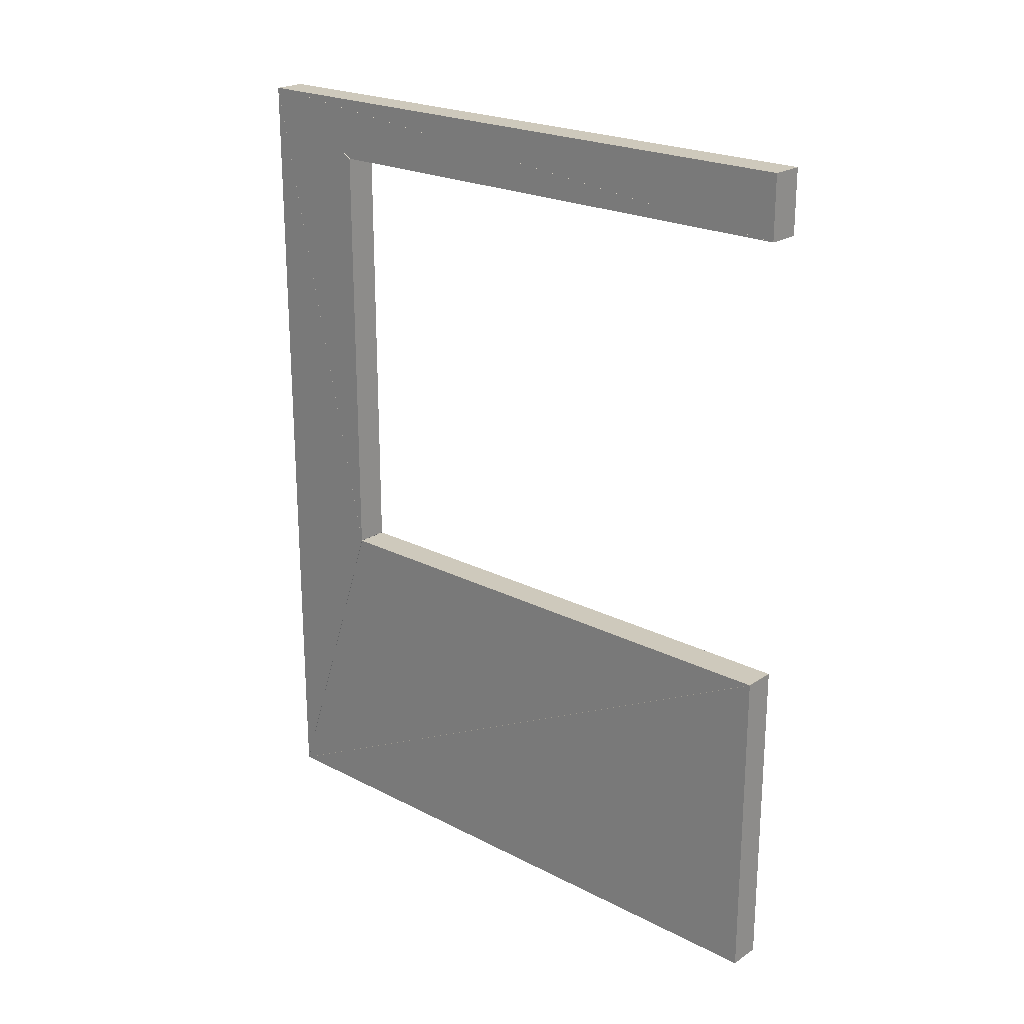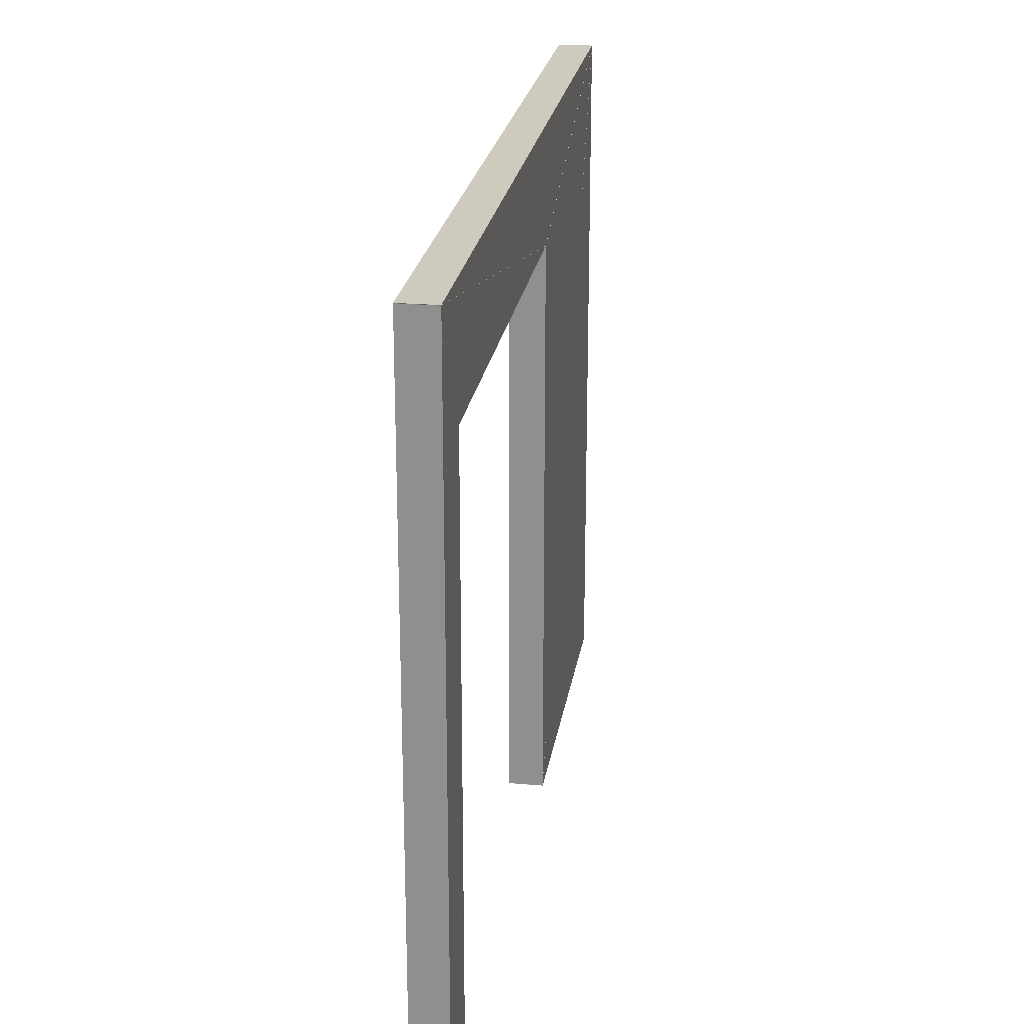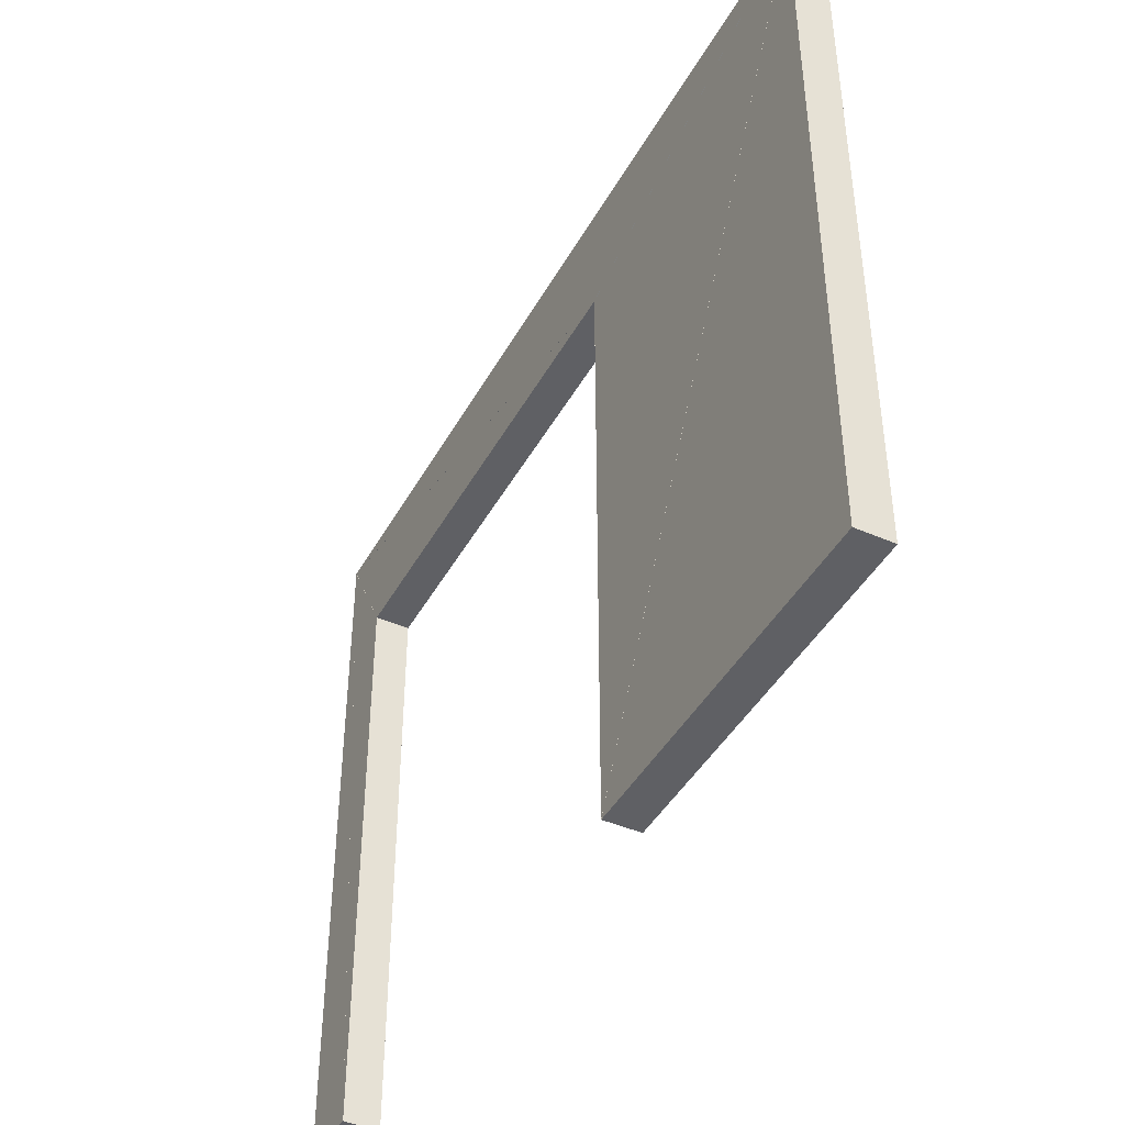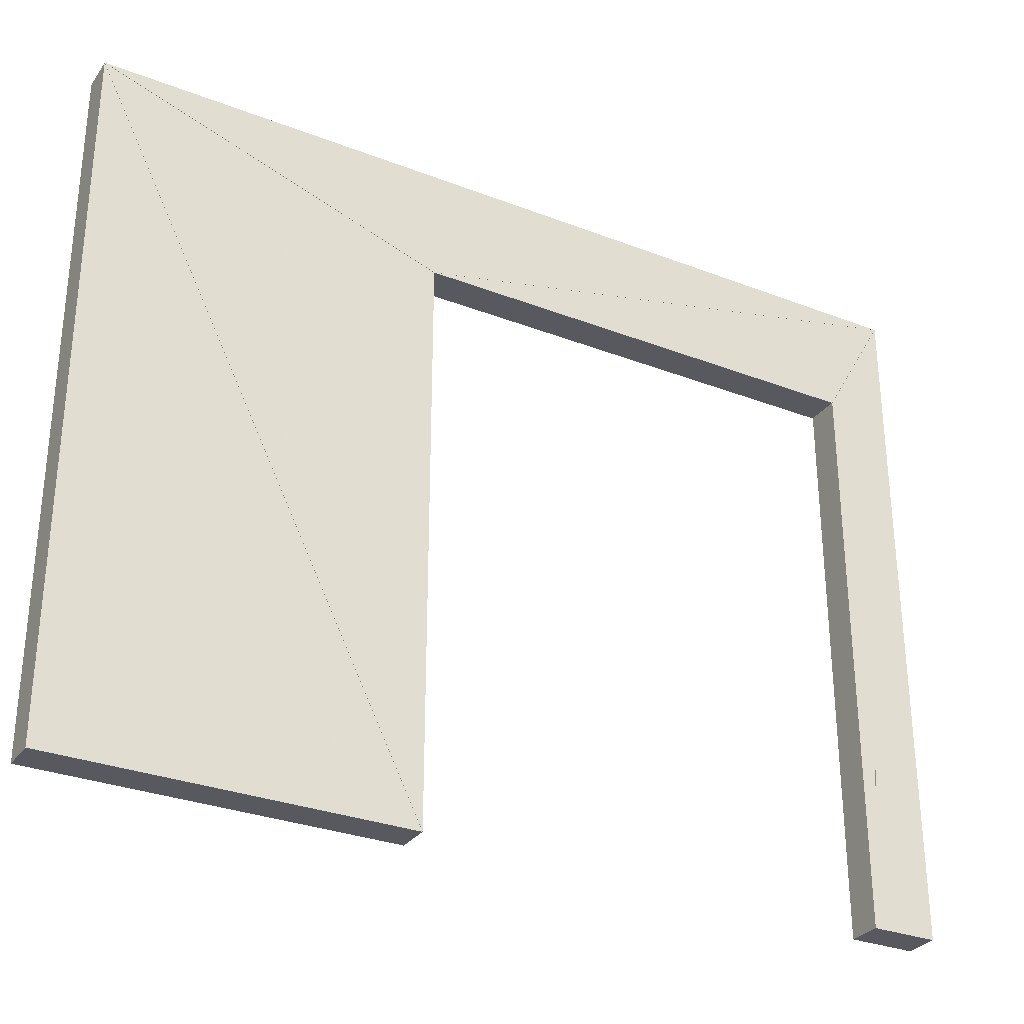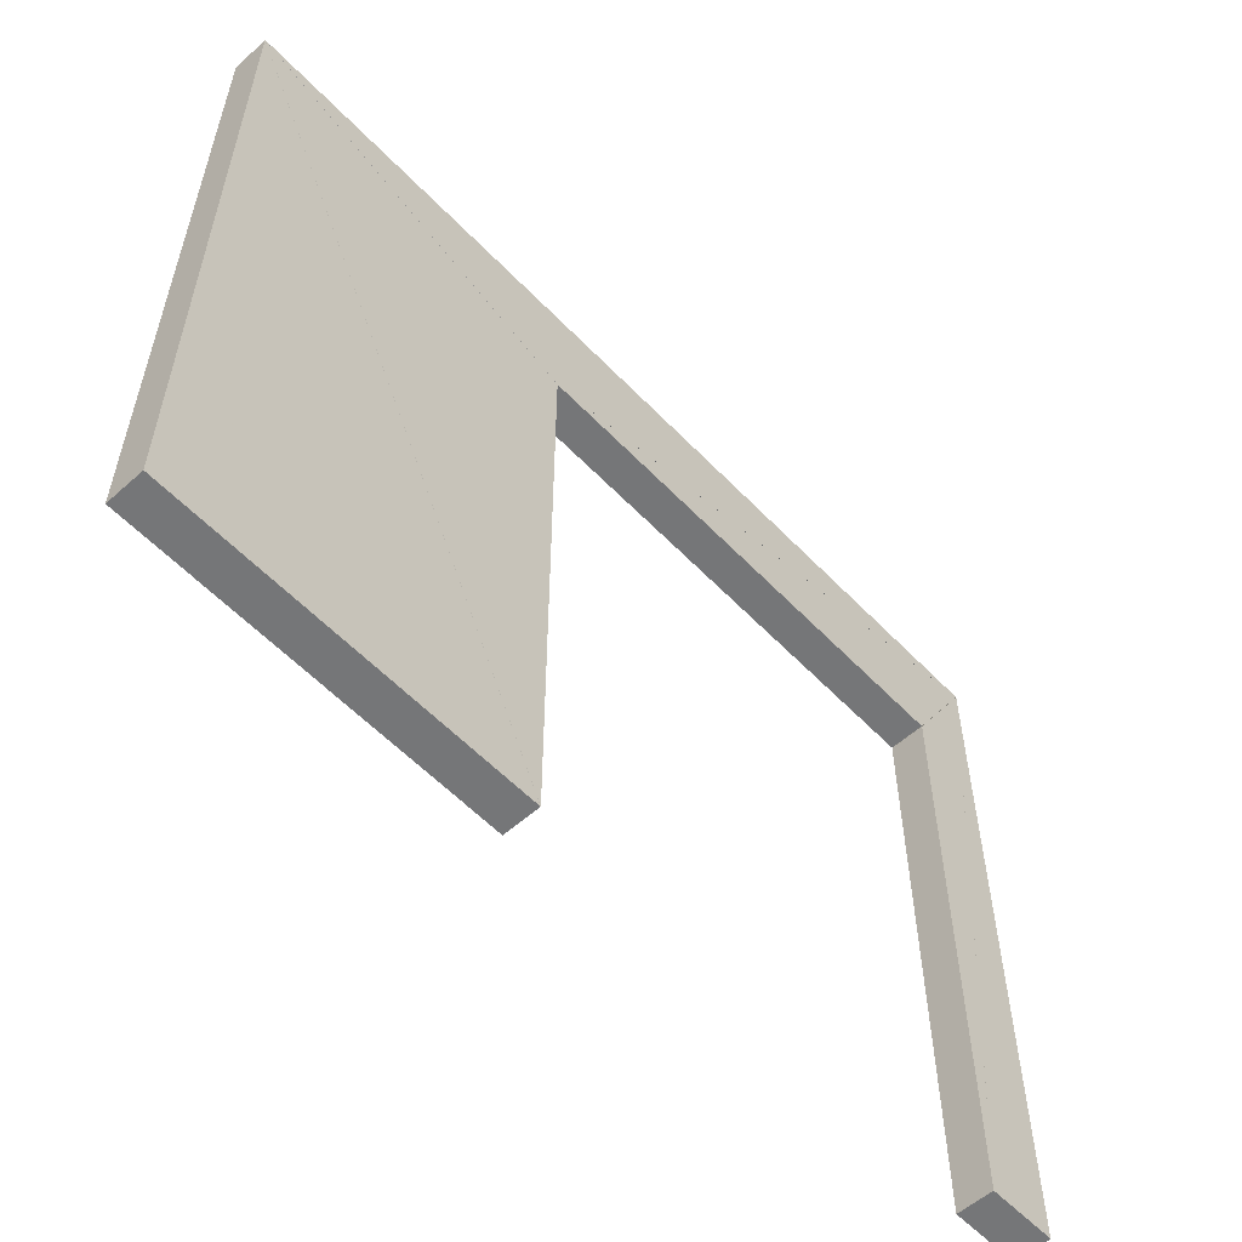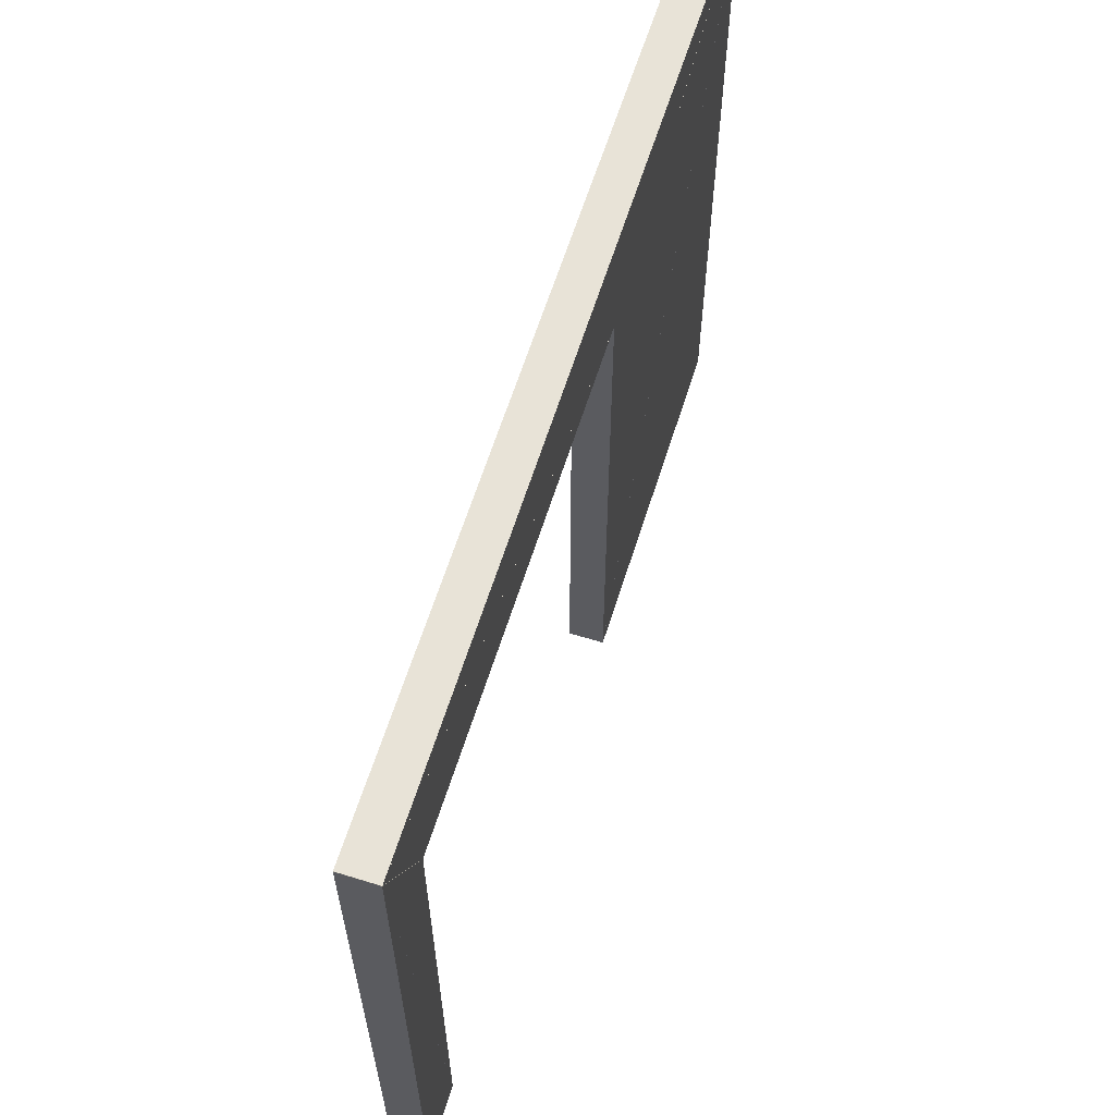
<metadata>
{"format":"obj","ext":"obj","renderer":"f3d","projection":"perspective","resolution":1024,"background":"white","views":[{"elev":22.3,"azim":131.6,"up":"+Y"},{"elev":23.2,"azim":-171.3,"up":"+Z"},{"elev":-43.3,"azim":-27.2,"up":"+Z"},{"elev":-30.3,"azim":60.7,"up":"+Z"},{"elev":-56.8,"azim":42.9,"up":"+Z"},{"elev":62.3,"azim":-162.6,"up":"+Z"}]}
</metadata>
<code>
o convex_0
v 3.35 1.72 0.0008
v 3.35 1.95 0.0008
v 3.35 1.95 2.398
v 3.23 1.72 0.0008
v 3.23 1.95 0.0008
v 3.23 1.95 2.398
f 2 3 1
f 5 4 6
f 1 2 4
f 2 5 4
f 2 3 5
f 3 6 5
f 3 1 6
f 1 4 6
o convex_1
v 3.35 -1.11 2.398
v 3.35 -1.11 0.0008
v 3.35 0.08899 0.0008
v 3.23 -1.11 2.398
v 3.23 -1.11 0.0008
v 3.23 0.08899 0.0008
f 8 9 7
f 11 10 12
f 7 8 10
f 8 11 10
f 8 9 11
f 9 12 11
f 9 7 12
f 7 10 12
o convex_2
v 3.35 1.72 1.999
v 3.35 1.72 0.001467
v 3.35 1.95 2.399
v 3.23 1.72 1.999
v 3.23 1.72 0.001467
v 3.23 1.95 2.399
f 14 15 13
f 17 16 18
f 13 14 16
f 14 17 16
f 14 15 17
f 15 18 17
f 15 13 18
f 13 16 18
o convex_3
v 3.35 -1.109 2.399
v 3.35 0.08939 0.001467
v 3.35 0.08939 1.999
v 3.23 -1.109 2.399
v 3.23 0.08939 0.001467
v 3.23 0.08939 1.999
f 20 21 19
f 23 22 24
f 19 20 22
f 20 23 22
f 20 21 23
f 21 24 23
f 21 19 24
f 19 22 24
o convex_4
v 3.35 0.09095 2
v 3.35 1.72 2
v 3.35 1.949 2.4
v 3.23 0.09095 2
v 3.23 1.72 2
v 3.23 1.949 2.4
f 26 27 25
f 29 28 30
f 25 26 28
f 26 29 28
f 26 27 29
f 27 30 29
f 27 25 30
f 25 28 30
o convex_5
v 3.35 1.948 2.4
v 3.35 -1.109 2.4
v 3.35 0.09001 2
v 3.23 1.948 2.4
v 3.23 -1.109 2.4
v 3.23 0.09001 2
f 32 33 31
f 35 34 36
f 31 32 34
f 32 35 34
f 32 33 35
f 33 36 35
f 33 31 36
f 31 34 36

</code>
